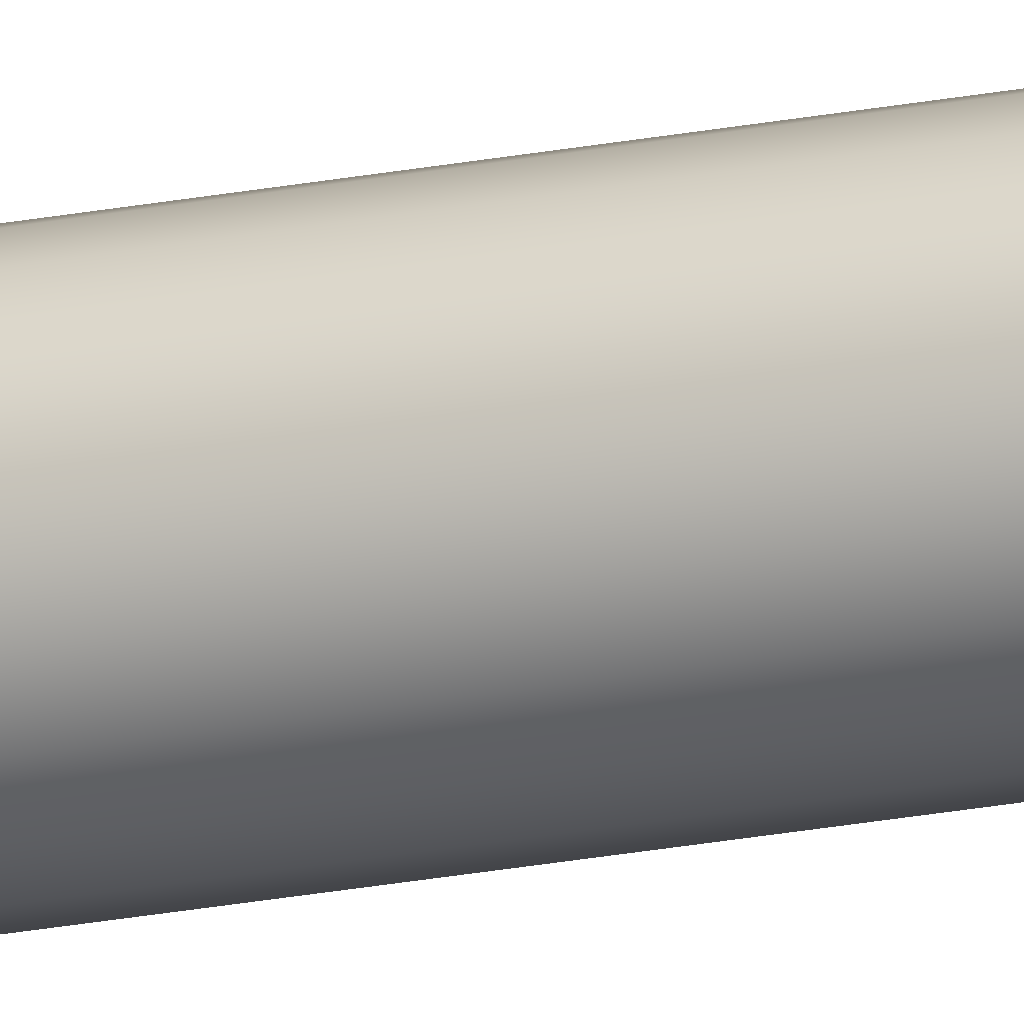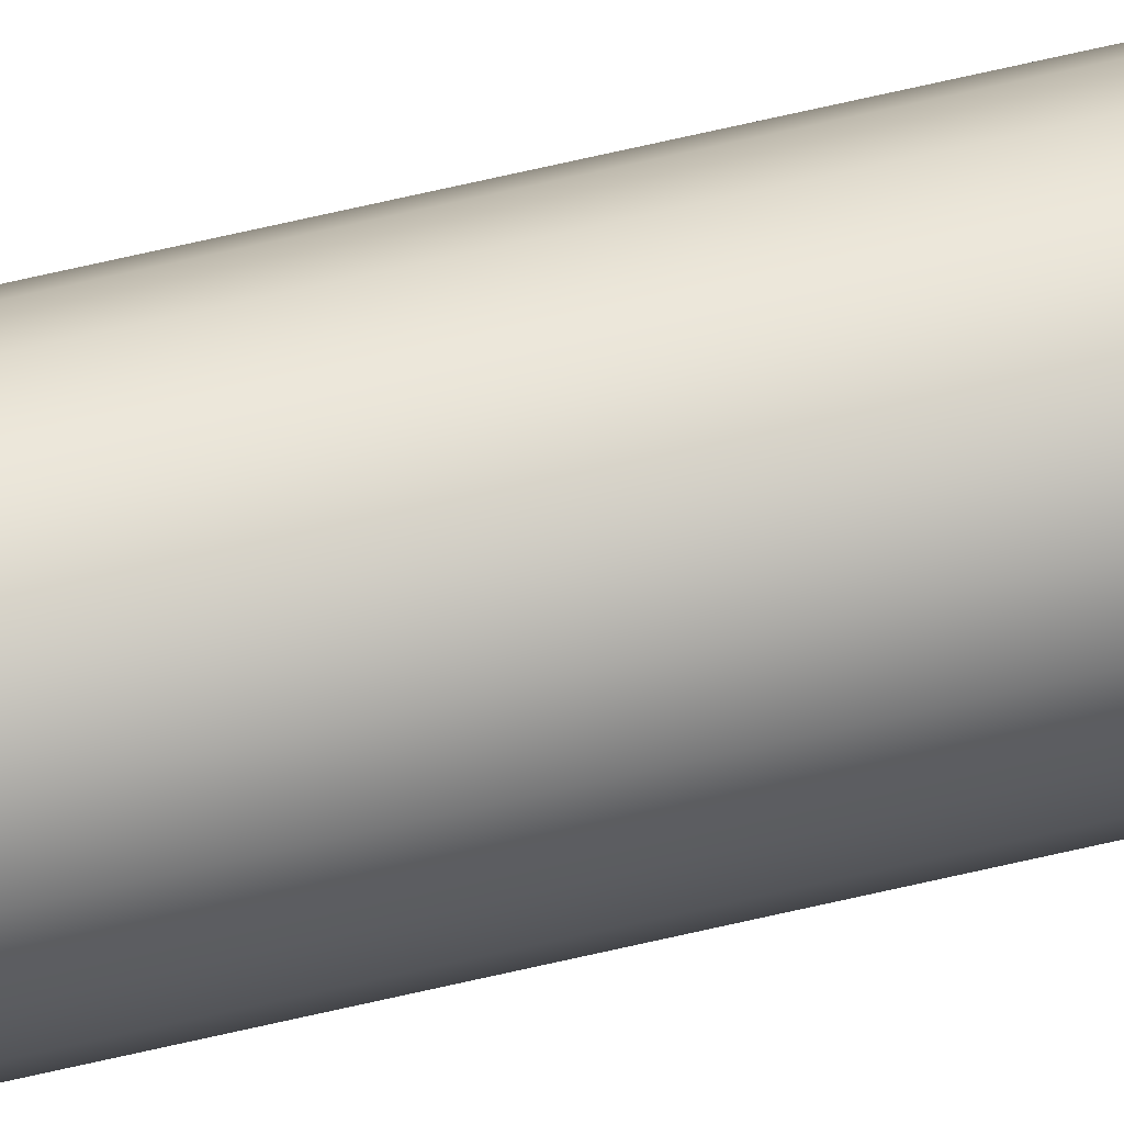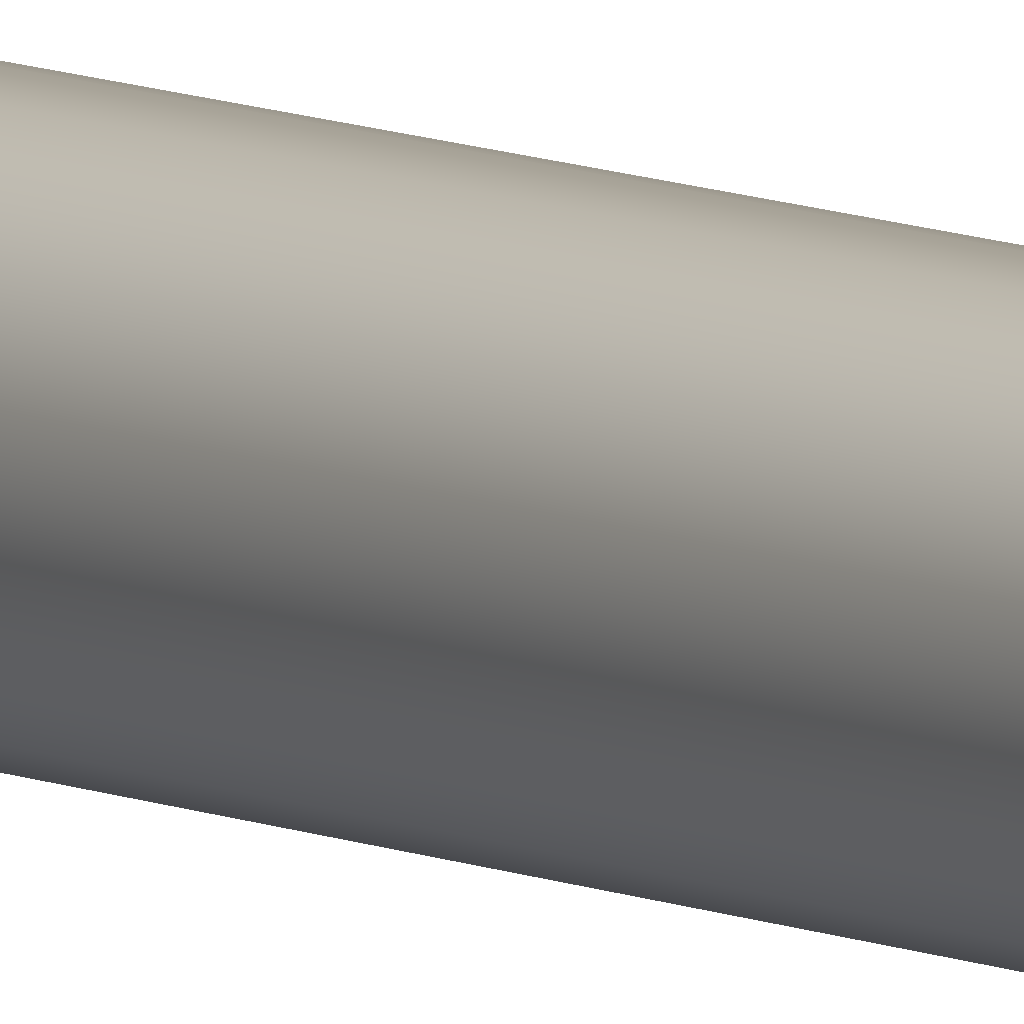
<metadata>
{"format":"obj","ext":"obj","renderer":"f3d","projection":"perspective","resolution":1024,"background":"white","views":[{"elev":-23.1,"azim":-71.6,"up":"+Z"},{"elev":51.6,"azim":74.6,"up":"+Z"},{"elev":6.2,"azim":-29.9,"up":"+Z"}]}
</metadata>
<code>
g pCylinder2
v 0.03804 -2.5 -0.01236
v 0.03804 2.5 -0.01236
v 0.03236 2.5 -0.02351
v 0.03236 -2.5 -0.02351
v 0.02351 2.5 -0.03236
v 0.02351 -2.5 -0.03236
v 0.01236 2.5 -0.03804
v 0.01236 -2.5 -0.03804
v -0 2.5 -0.04
v -0 -2.5 -0.04
v -0.01236 2.5 -0.03804
v -0.01236 -2.5 -0.03804
v -0.02351 2.5 -0.03236
v -0.02351 -2.5 -0.03236
v -0.03236 2.5 -0.02351
v -0.03236 -2.5 -0.02351
v -0.03804 2.5 -0.01236
v -0.03804 -2.5 -0.01236
v -0.04 2.5 0
v -0.04 -2.5 0
v -0.03804 2.5 0.01236
v -0.03804 -2.5 0.01236
v -0.03236 2.5 0.02351
v -0.03236 -2.5 0.02351
v -0.02351 2.5 0.03236
v -0.02351 -2.5 0.03236
v -0.01236 2.5 0.03804
v -0.01236 -2.5 0.03804
v -1.192e-09 2.5 0.04
v -1.192e-09 -2.5 0.04
v 0.01236 2.5 0.03804
v 0.01236 -2.5 0.03804
v 0.02351 2.5 0.03236
v 0.02351 -2.5 0.03236
v 0.03236 2.5 0.02351
v 0.03236 -2.5 0.02351
v 0.03804 2.5 0.01236
v 0.03804 -2.5 0.01236
v 0.04 2.5 0
v 0.04 -2.5 0
v 0.03804 2.5 -0.01236
v 0.03804 -2.5 -0.01236
v 0.03804 2.5 0.01236
v -0 2.5 0
v 0.04 2.5 0
v 0.03236 2.5 0.02351
v 0.03804 2.5 -0.01236
v 0.02351 2.5 0.03236
v 0.03236 2.5 -0.02351
v 0.01236 2.5 0.03804
v 0.02351 2.5 -0.03236
v -1.192e-09 2.5 0.04
v 0.01236 2.5 -0.03804
v -0.01236 2.5 0.03804
v -0 2.5 -0.04
v -0.02351 2.5 0.03236
v -0.01236 2.5 -0.03804
v -0.03236 2.5 0.02351
v -0.02351 2.5 -0.03236
v -0.03804 2.5 0.01236
v -0.03236 2.5 -0.02351
v -0.04 2.5 0
v -0.03804 2.5 -0.01236
v 0.04 -2.5 0
v -0 -2.5 0
v 0.03804 -2.5 0.01236
v 0.03804 -2.5 -0.01236
v 0.03236 -2.5 0.02351
v 0.03236 -2.5 -0.02351
v 0.02351 -2.5 0.03236
v 0.02351 -2.5 -0.03236
v 0.01236 -2.5 0.03804
v 0.01236 -2.5 -0.03804
v -1.192e-09 -2.5 0.04
v -0 -2.5 -0.04
v -0.01236 -2.5 0.03804
v -0.01236 -2.5 -0.03804
v -0.02351 -2.5 0.03236
v -0.02351 -2.5 -0.03236
v -0.03236 -2.5 0.02351
v -0.03236 -2.5 -0.02351
v -0.03804 -2.5 0.01236
v -0.03804 -2.5 -0.01236
v -0.04 -2.5 0
g pCylinder2_0
f 3 2 1
f 4 3 1
f 5 3 4
f 6 5 4
f 7 5 6
f 8 7 6
f 9 7 8
f 10 9 8
f 11 9 10
f 12 11 10
f 13 11 12
f 14 13 12
f 15 13 14
f 16 15 14
f 17 15 16
f 18 17 16
f 19 17 18
f 20 19 18
f 21 19 20
f 22 21 20
f 23 21 22
f 24 23 22
f 25 23 24
f 26 25 24
f 27 25 26
f 28 27 26
f 29 27 28
f 30 29 28
f 31 29 30
f 32 31 30
f 33 31 32
f 34 33 32
f 35 33 34
f 36 35 34
f 37 35 36
f 38 37 36
f 39 37 38
f 40 39 38
f 41 39 40
f 42 41 40
f 45 44 43
f 43 44 46
f 47 44 45
f 46 44 48
f 49 44 47
f 48 44 50
f 51 44 49
f 50 44 52
f 53 44 51
f 52 44 54
f 55 44 53
f 54 44 56
f 57 44 55
f 56 44 58
f 59 44 57
f 58 44 60
f 61 44 59
f 60 44 62
f 63 44 61
f 62 44 63
f 66 65 64
f 64 65 67
f 68 65 66
f 67 65 69
f 70 65 68
f 69 65 71
f 72 65 70
f 71 65 73
f 74 65 72
f 73 65 75
f 76 65 74
f 75 65 77
f 78 65 76
f 77 65 79
f 80 65 78
f 79 65 81
f 82 65 80
f 81 65 83
f 84 65 82
f 83 65 84

</code>
